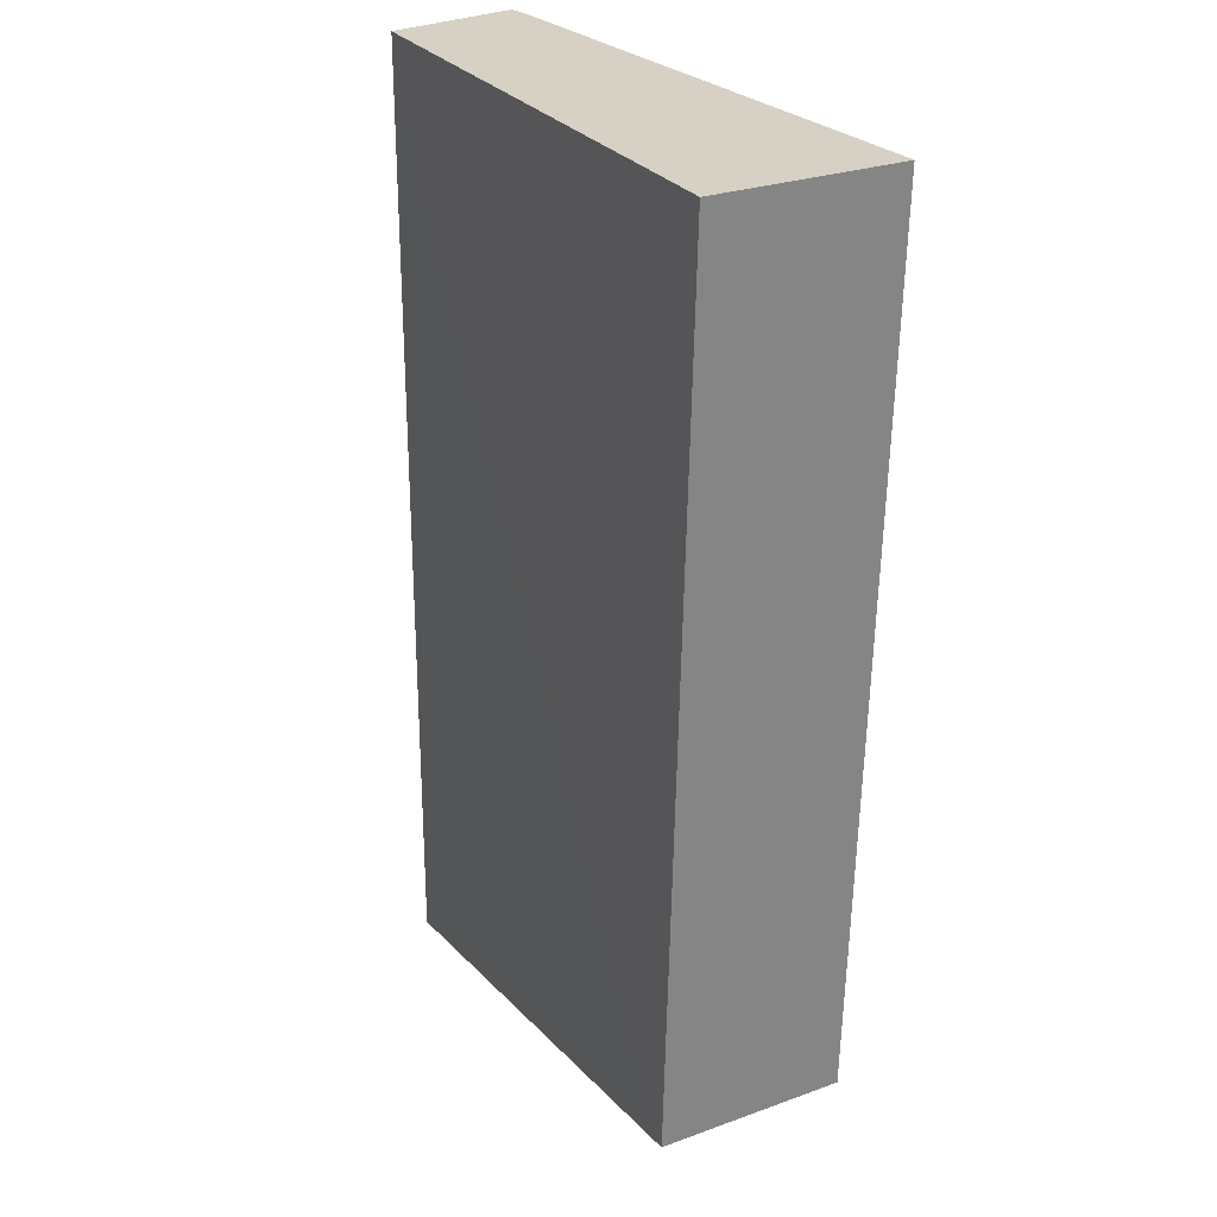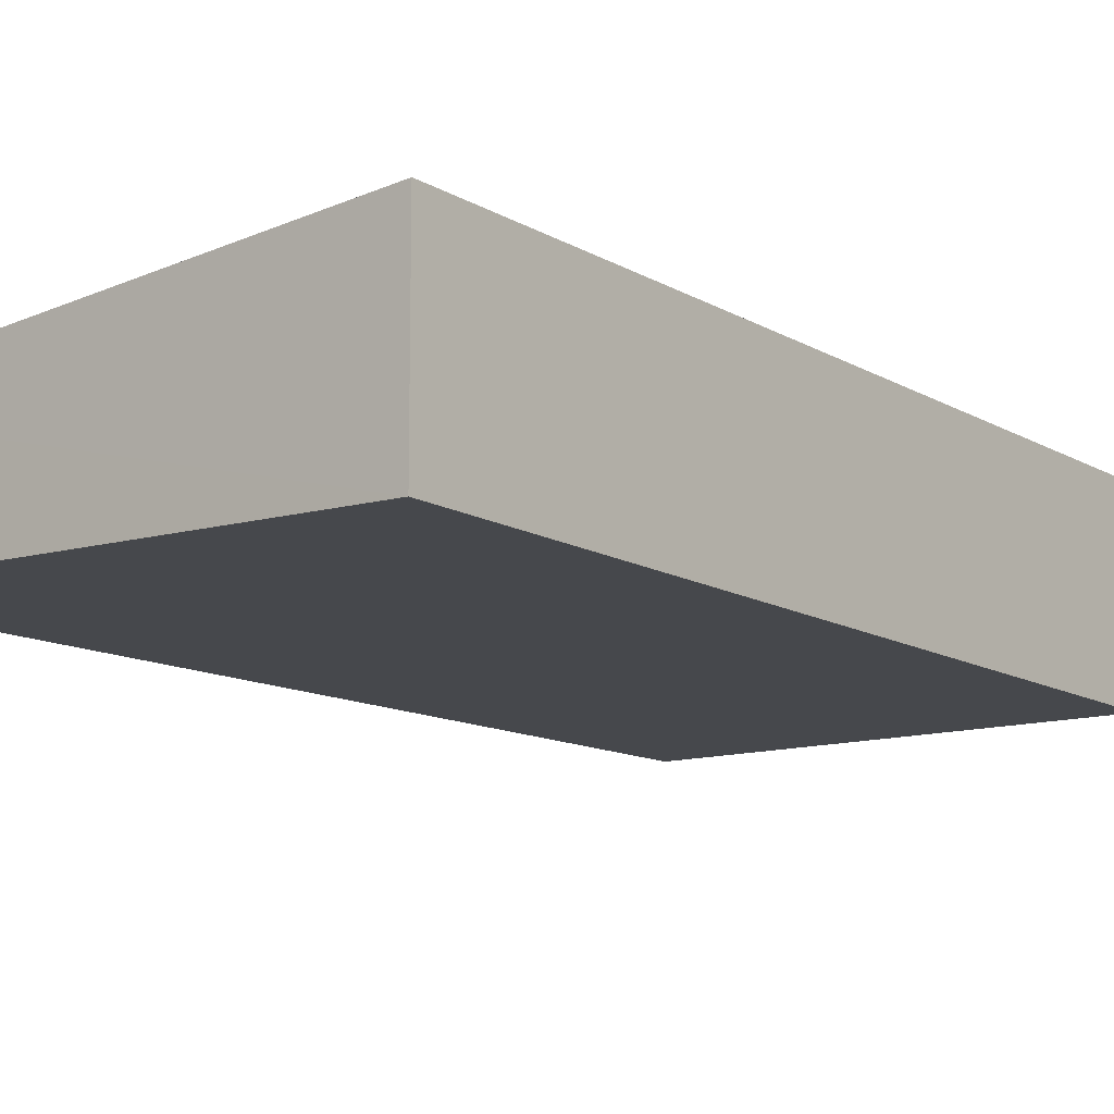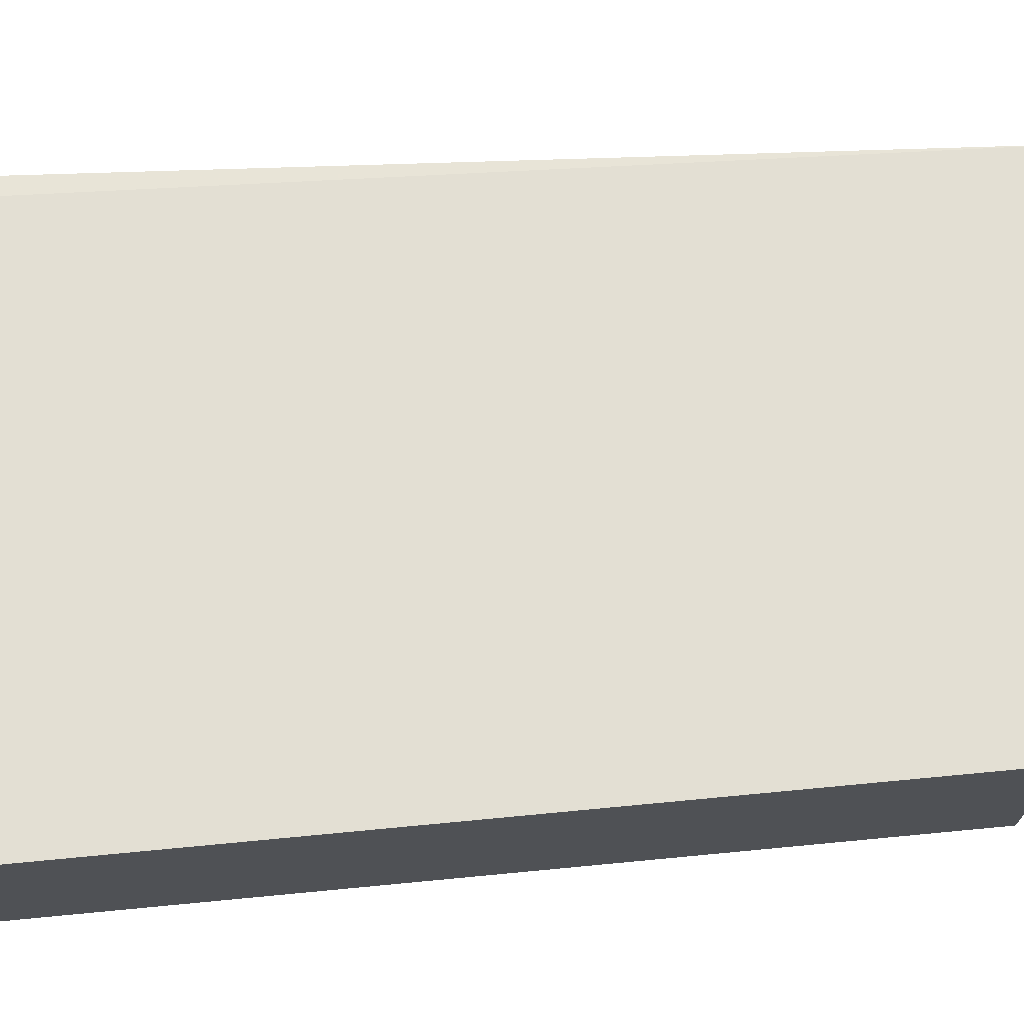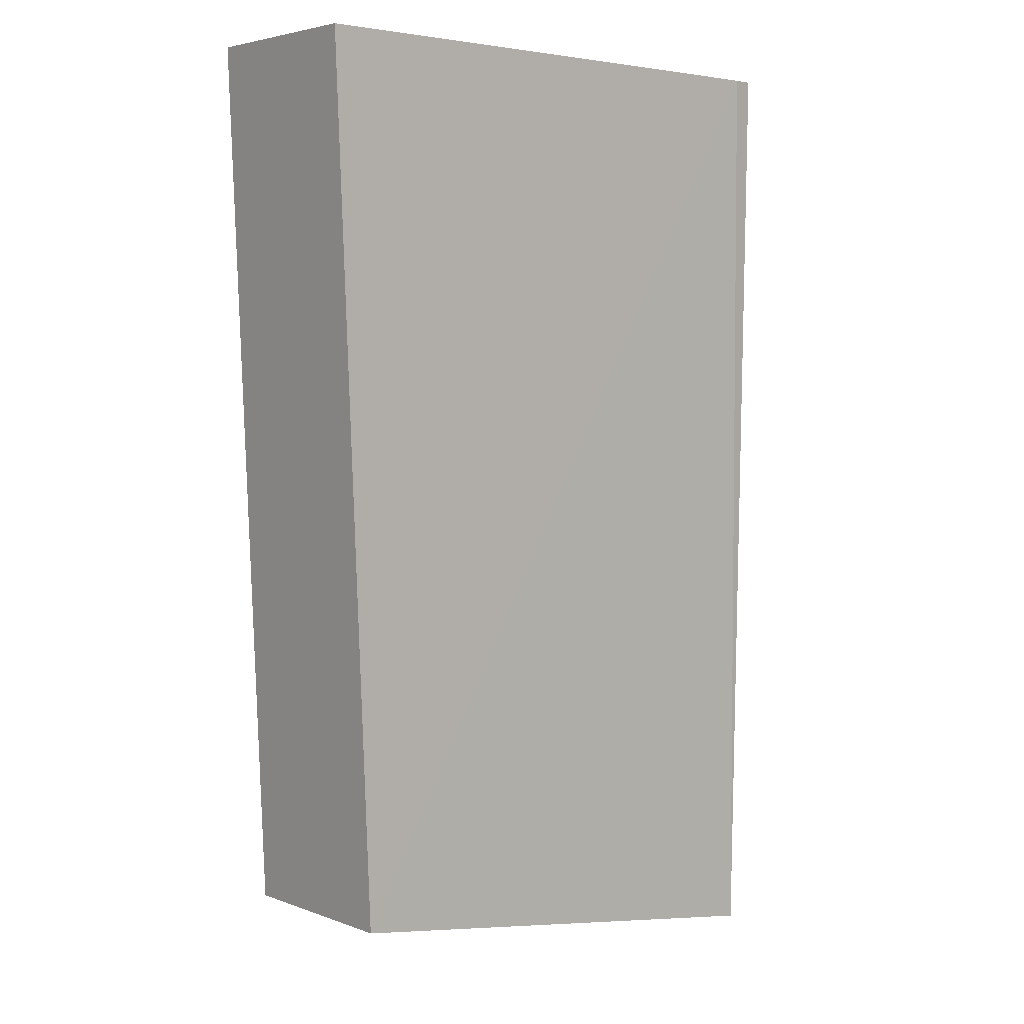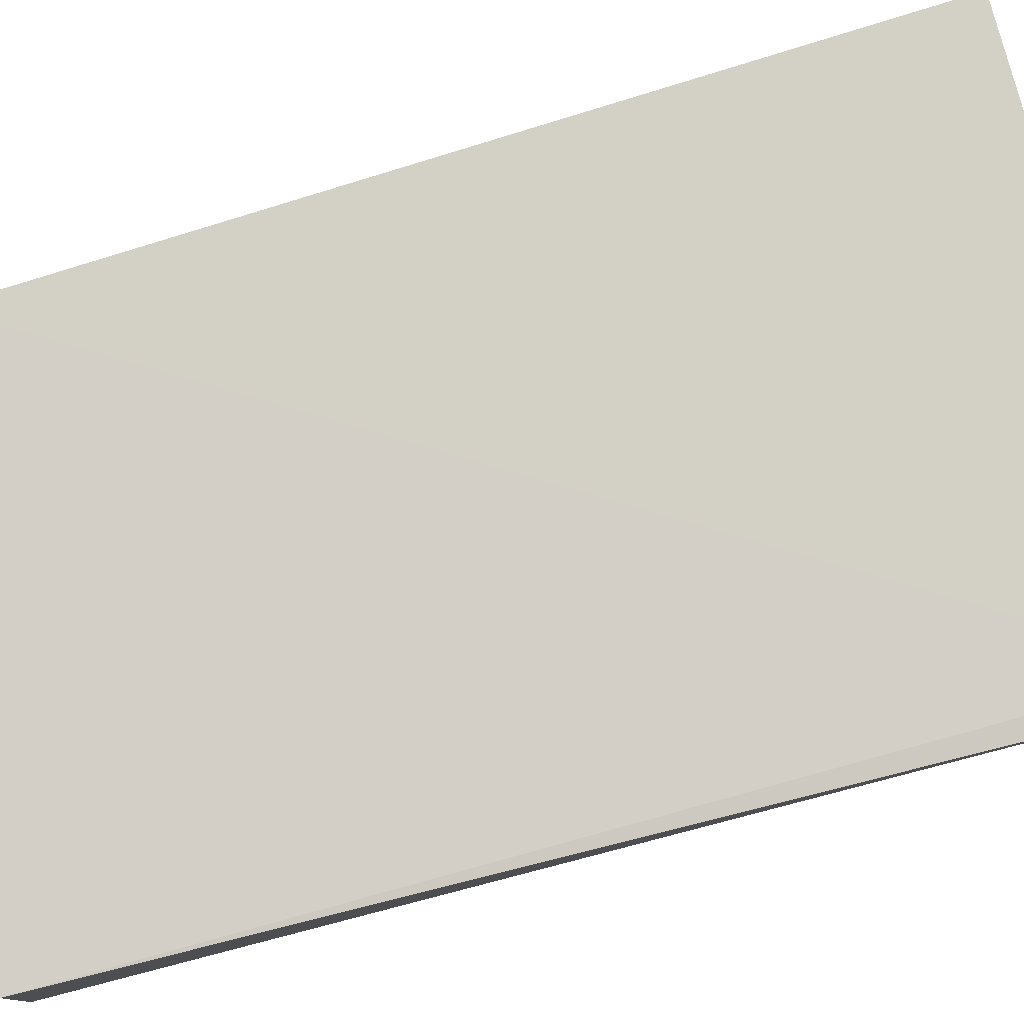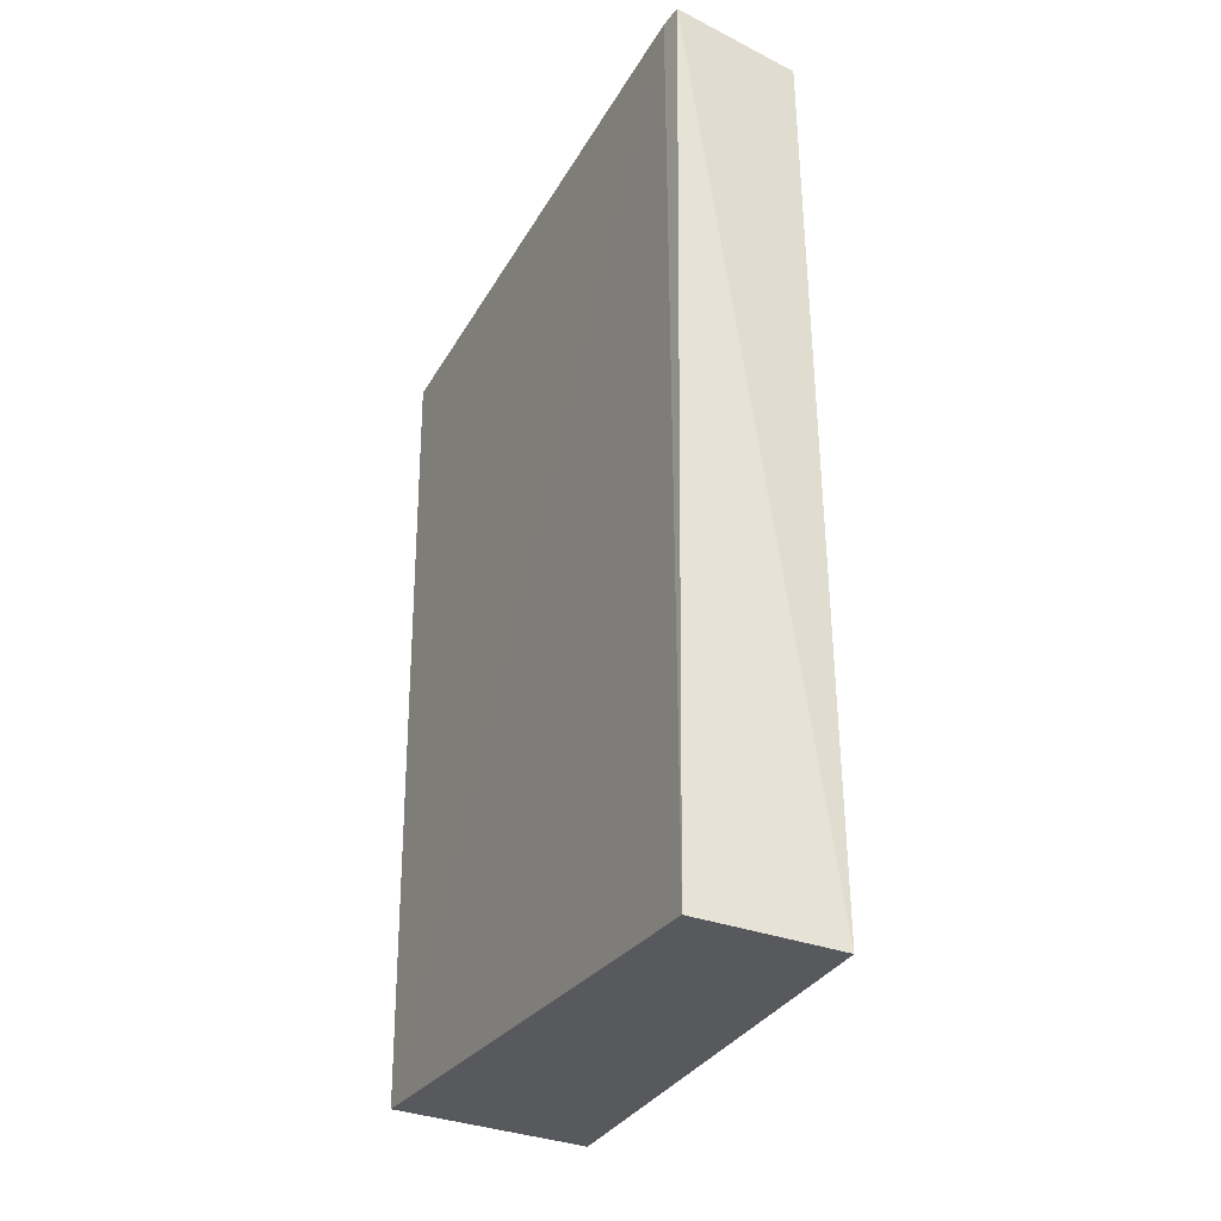
<metadata>
{"format":"obj","ext":"obj","renderer":"f3d","projection":"perspective","resolution":1024,"background":"white","views":[{"elev":26.5,"azim":-119.7,"up":"+Y"},{"elev":-13.0,"azim":-139.8,"up":"+Z"},{"elev":69.6,"azim":-93.1,"up":"+Z"},{"elev":4.1,"azim":-40.0,"up":"+Y"},{"elev":78.6,"azim":74.7,"up":"+Z"},{"elev":-37.3,"azim":65.8,"up":"+Y"}]}
</metadata>
<code>
v 0.4597 -0.1133 0.005117
v 0.4597 -0.1133 -0.00883
v 0.462 -0.01551 0.004776
v 0.4015 -0.01551 0.007736
v 0.4052 -0.1049 -0.01145
v 0.4597 -0.01551 0.005117
v 0.4052 -0.105 0.007736
v 0.4597 -0.01556 -0.008832
v 0.4015 -0.01556 -0.01145
f 1 2 3
f 6 1 3
f 6 3 4
f 7 5 2
f 7 2 1
f 7 6 4
f 7 1 6
f 8 3 2
f 8 2 5
f 9 7 4
f 9 5 7
f 9 8 5
f 9 4 3
f 9 3 8

</code>
